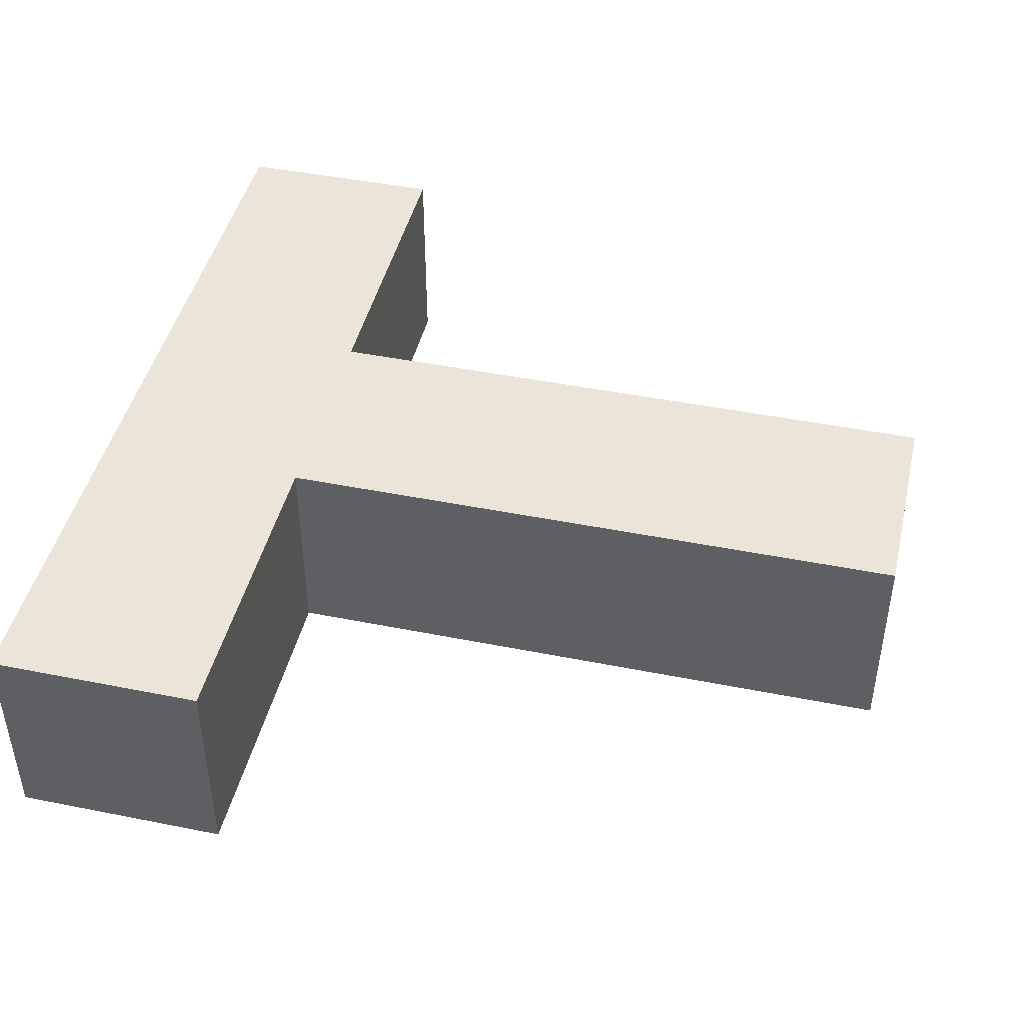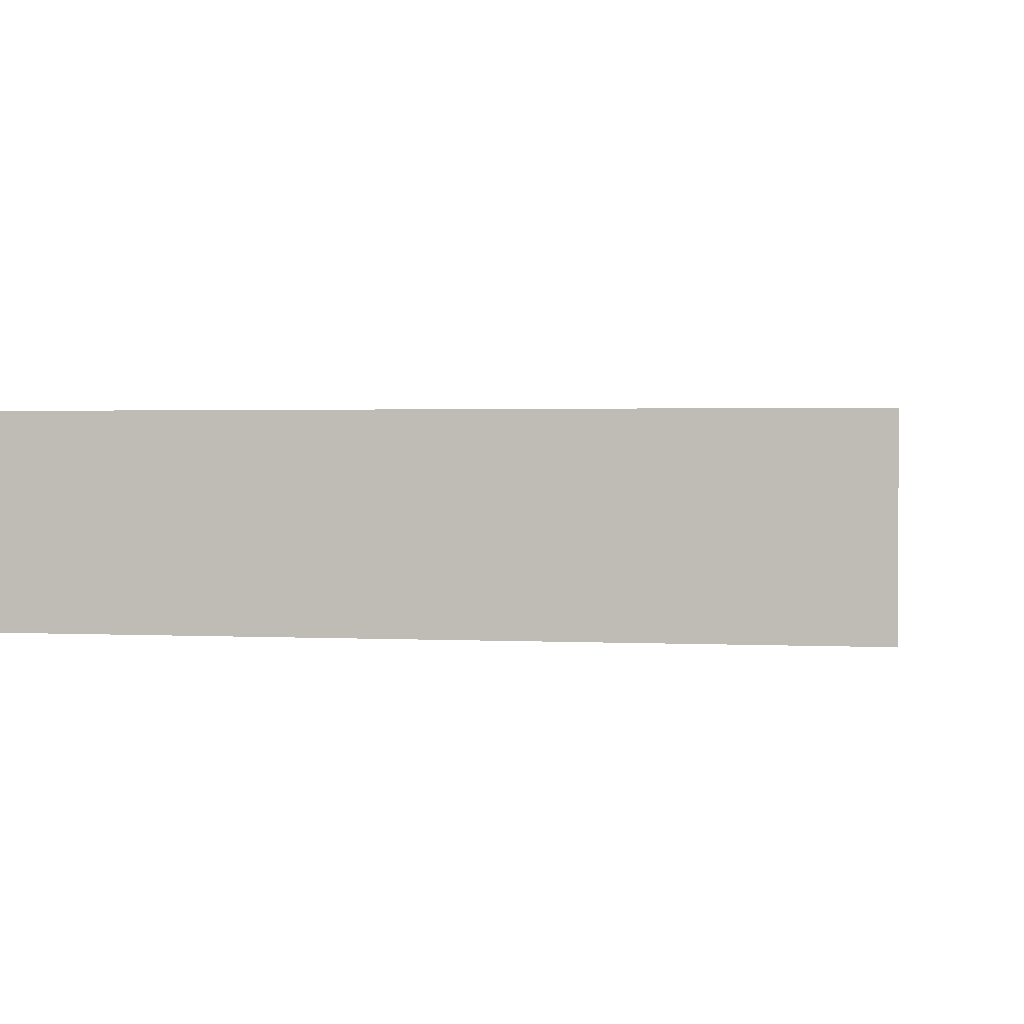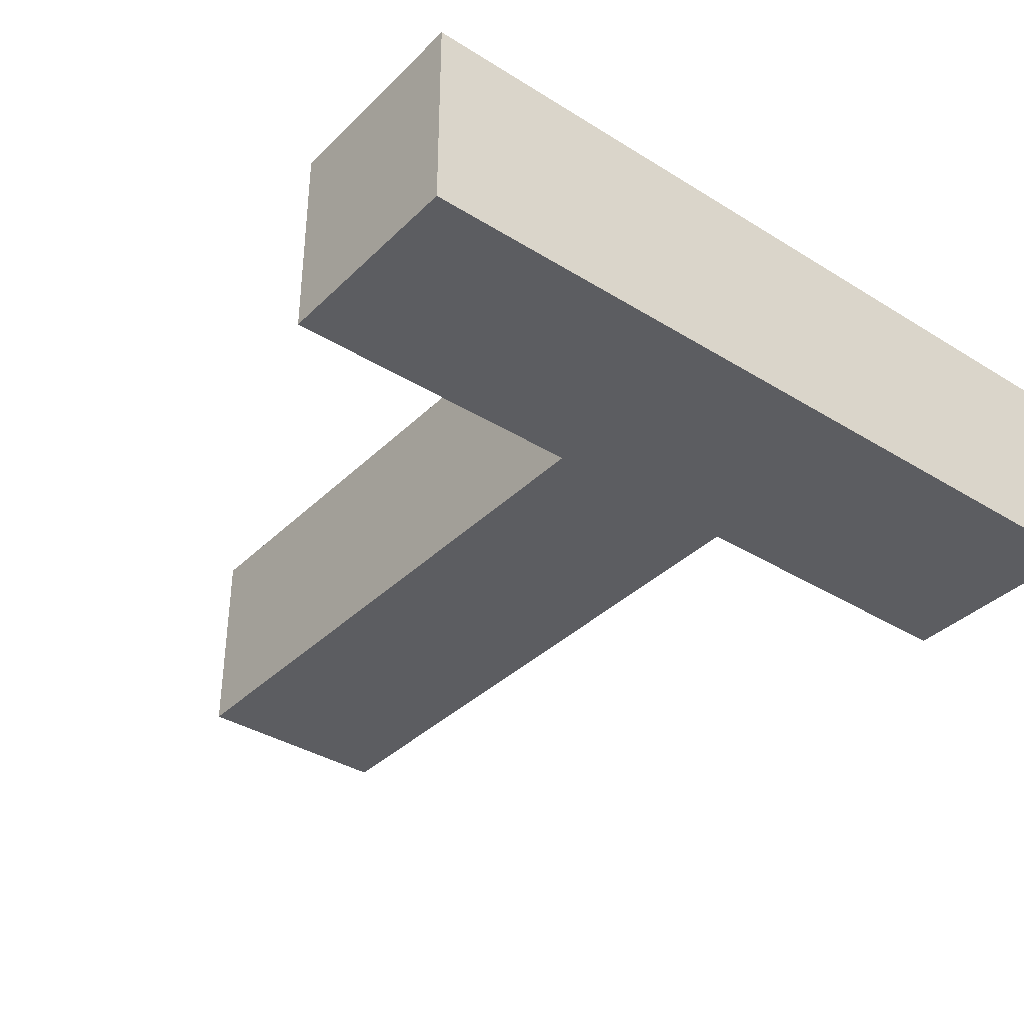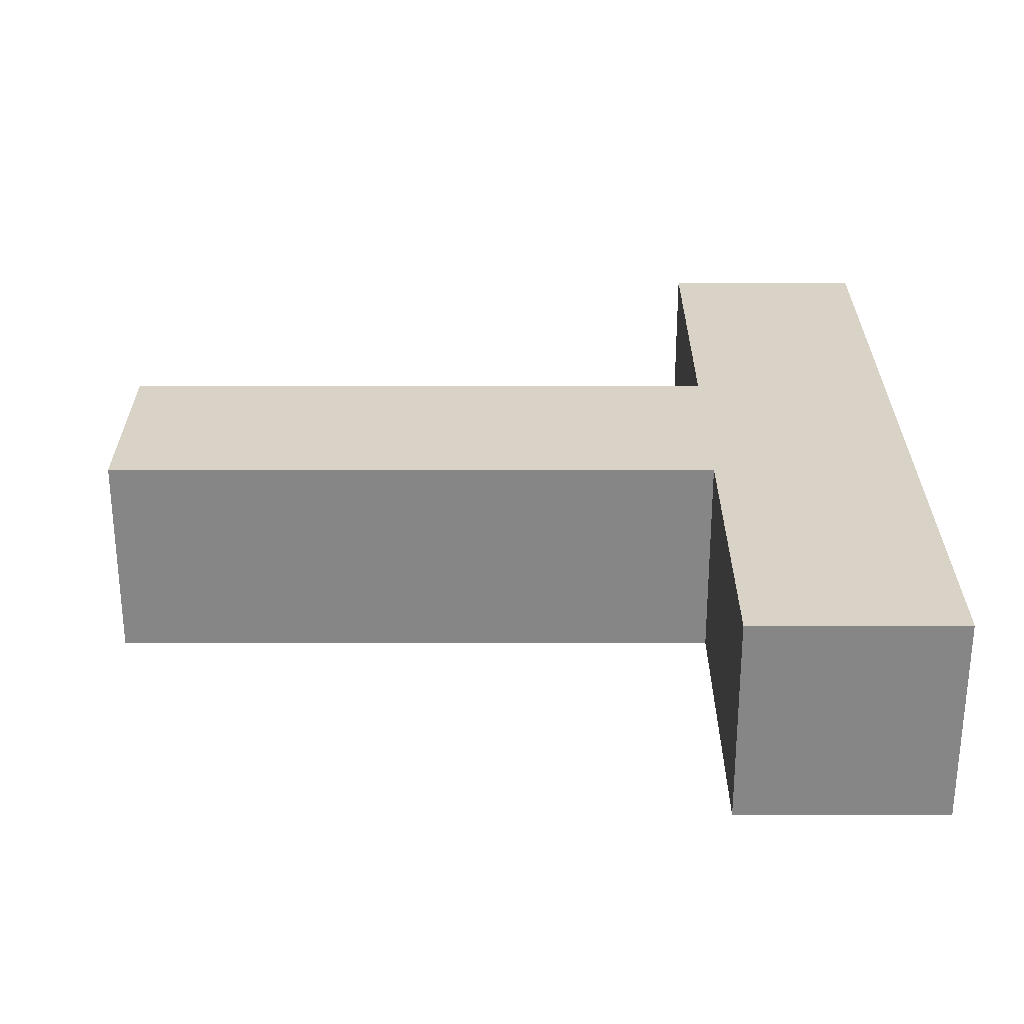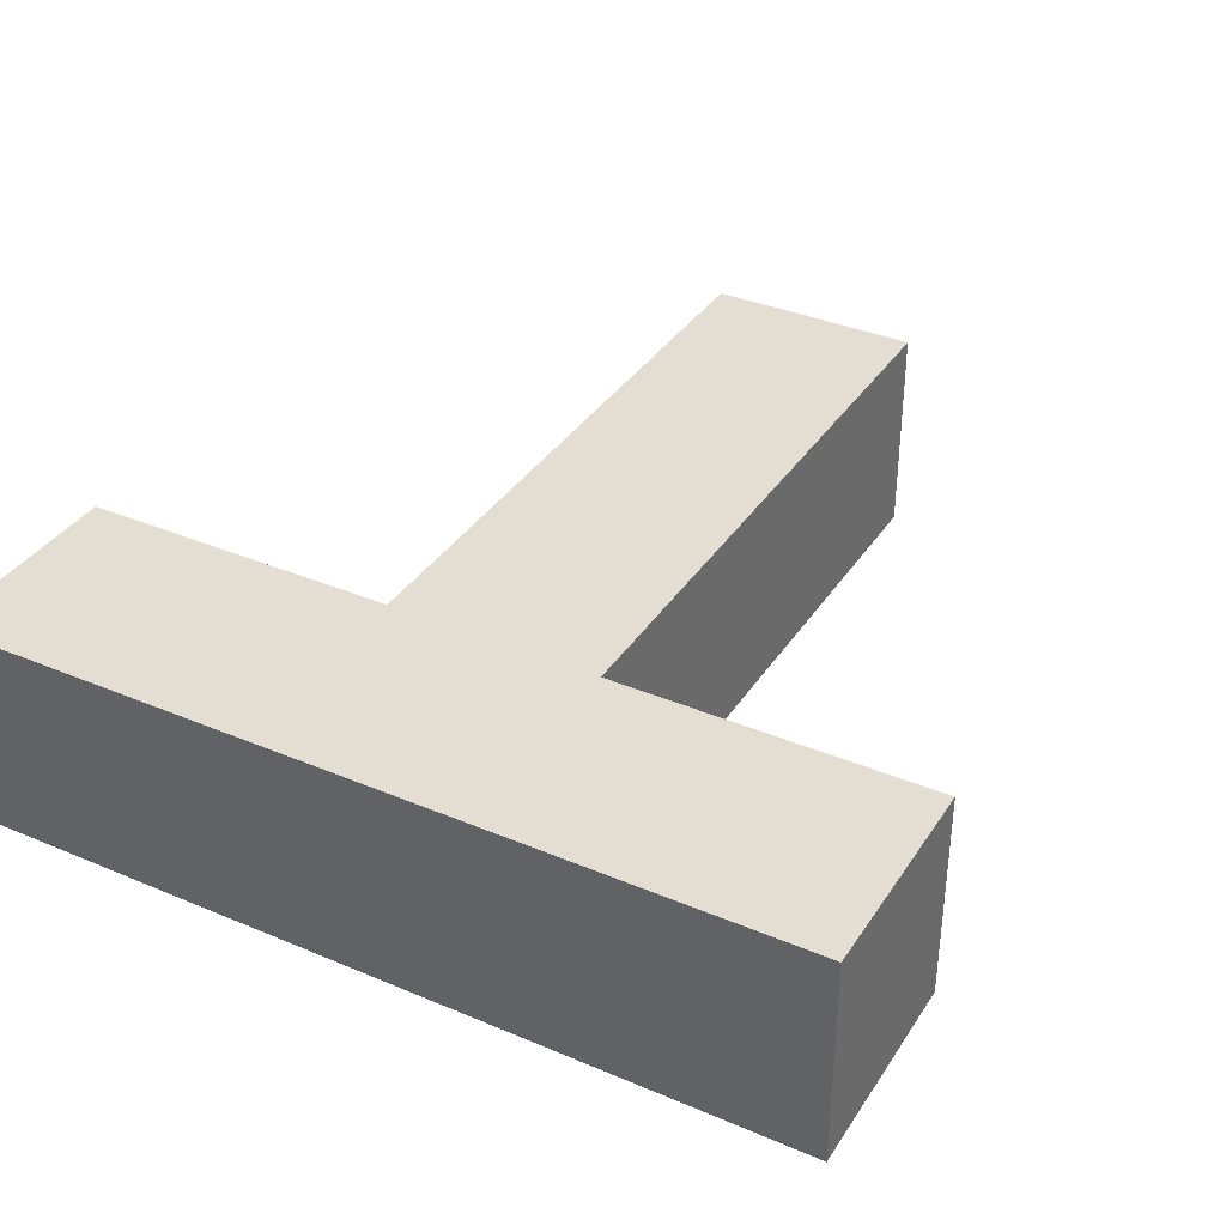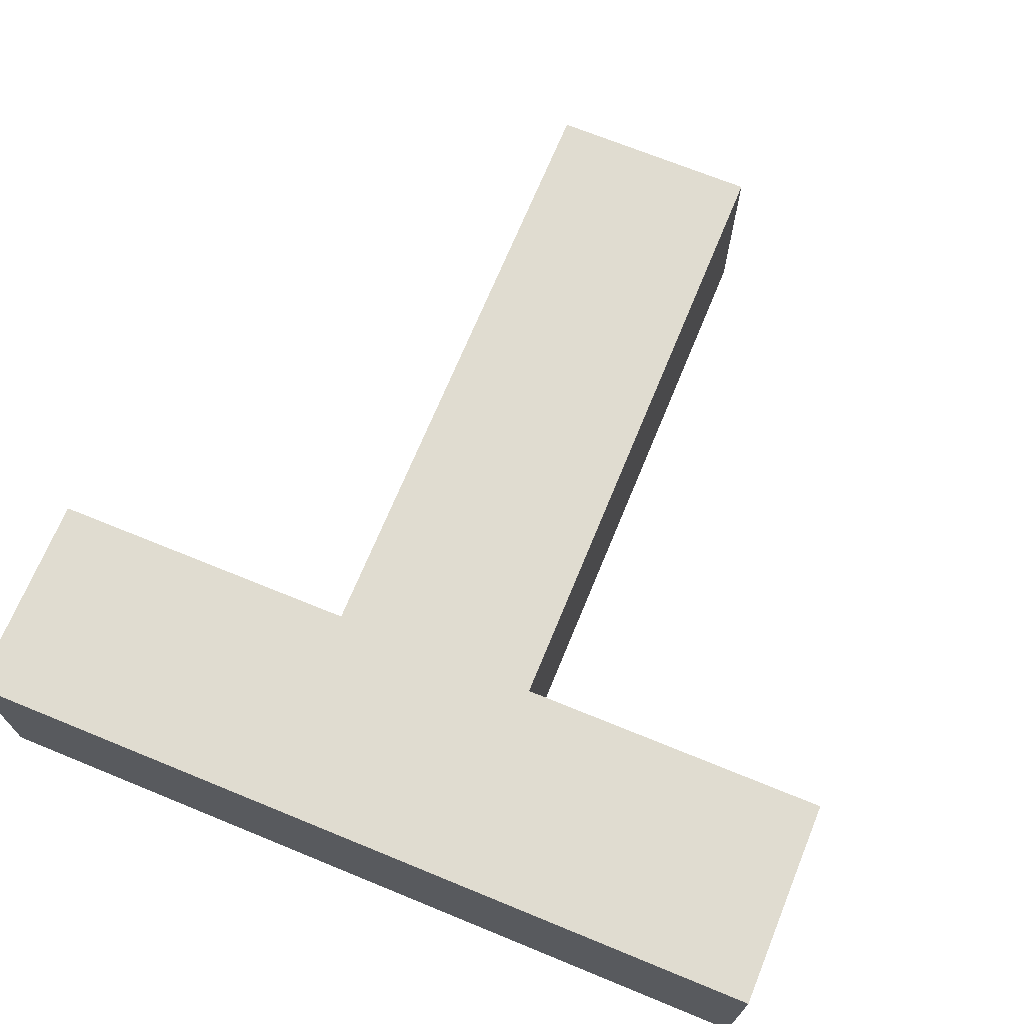
<metadata>
{"format":"obj","ext":"obj","renderer":"f3d","projection":"perspective","resolution":1024,"background":"white","views":[{"elev":44.7,"azim":-76.9,"up":"+Z"},{"elev":1.6,"azim":-169.7,"up":"+Z"},{"elev":-36.8,"azim":141.2,"up":"+Z"},{"elev":27.8,"azim":90.0,"up":"+Z"},{"elev":36.0,"azim":-151.0,"up":"+Z"},{"elev":69.6,"azim":-157.7,"up":"+Z"}]}
</metadata>
<code>
o boxT
v 0.075 -0.12 0.03
v 0.045 -0.12 0.03
v 0.075 -0.12 -0
v 0.045 -0.12 0
v 0.075 -0.03 0.03
v 0.075 -0.03 -0
v 0.075 -0.12 -0
v 0.12 -0.03 0.03
v 0.12 -0.03 0
v 0.12 0 0.03
v 0.12 0 0
v 0.12 -0.03 0
v -0 -0 0.03
v 0.12 0 0.03
v -0 -0 -0
v 0.12 0 0
v -0 -0.03 0.03
v -0 -0 0.03
v -0 -0.03 -0
v -0 -0 -0
v 0.045 -0.03 0.03
v 0.045 -0.03 0
v 0.045 -0.12 0
v 0.045 -0.03 0
v -0 -0.03 -0
v 0.075 -0.03 -0
f 7 5 1
f 6 8 5
f 12 10 8
f 16 13 14
f 20 17 18
f 19 21 17
f 22 2 21
f 20 19 17
f 21 1 5
f 21 2 1
f 22 23 2
f 19 22 21
f 24 15 26
f 13 17 21
f 14 13 21
f 5 8 14
f 26 3 24
f 16 12 26
f 15 16 26
f 24 25 15
f 3 4 24
f 4 3 1
f 7 6 5
f 6 9 8
f 16 15 13
f 12 11 10
f 5 14 21
f 4 1 2

</code>
